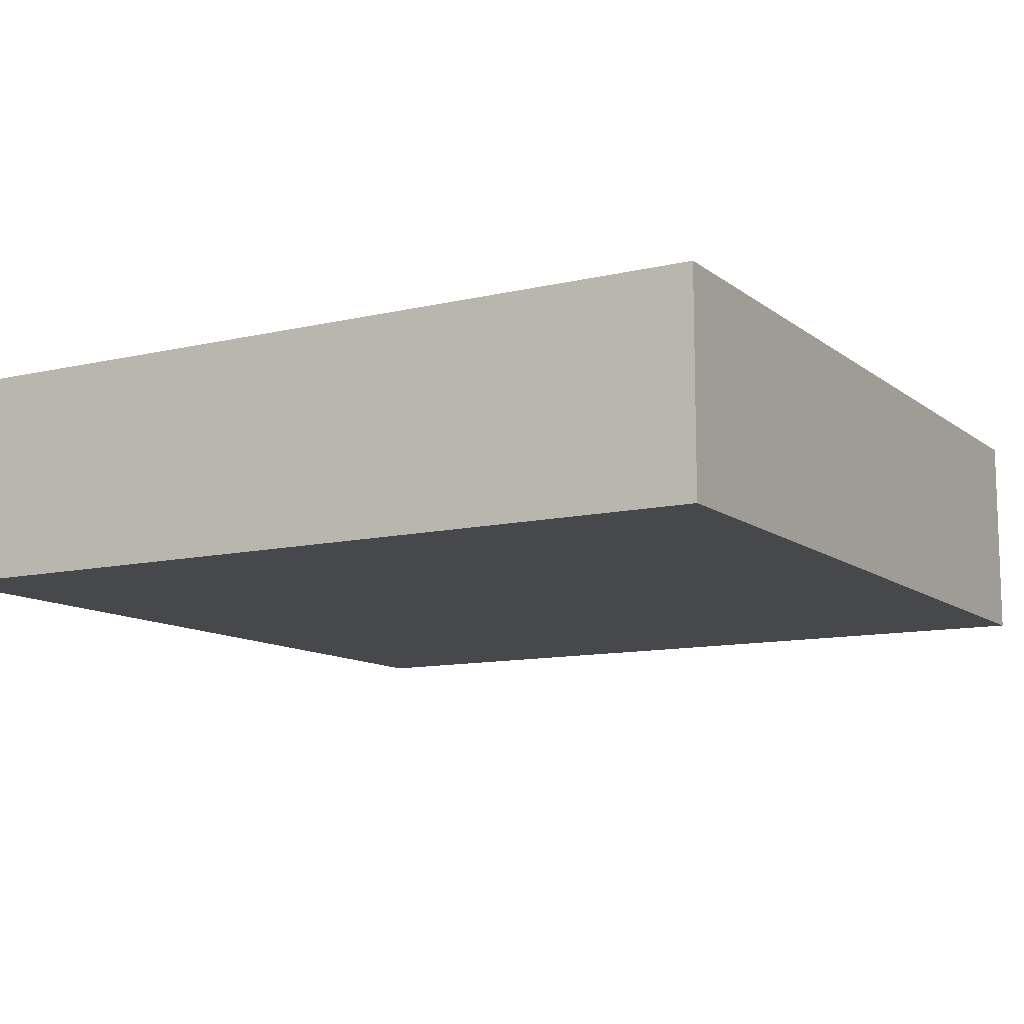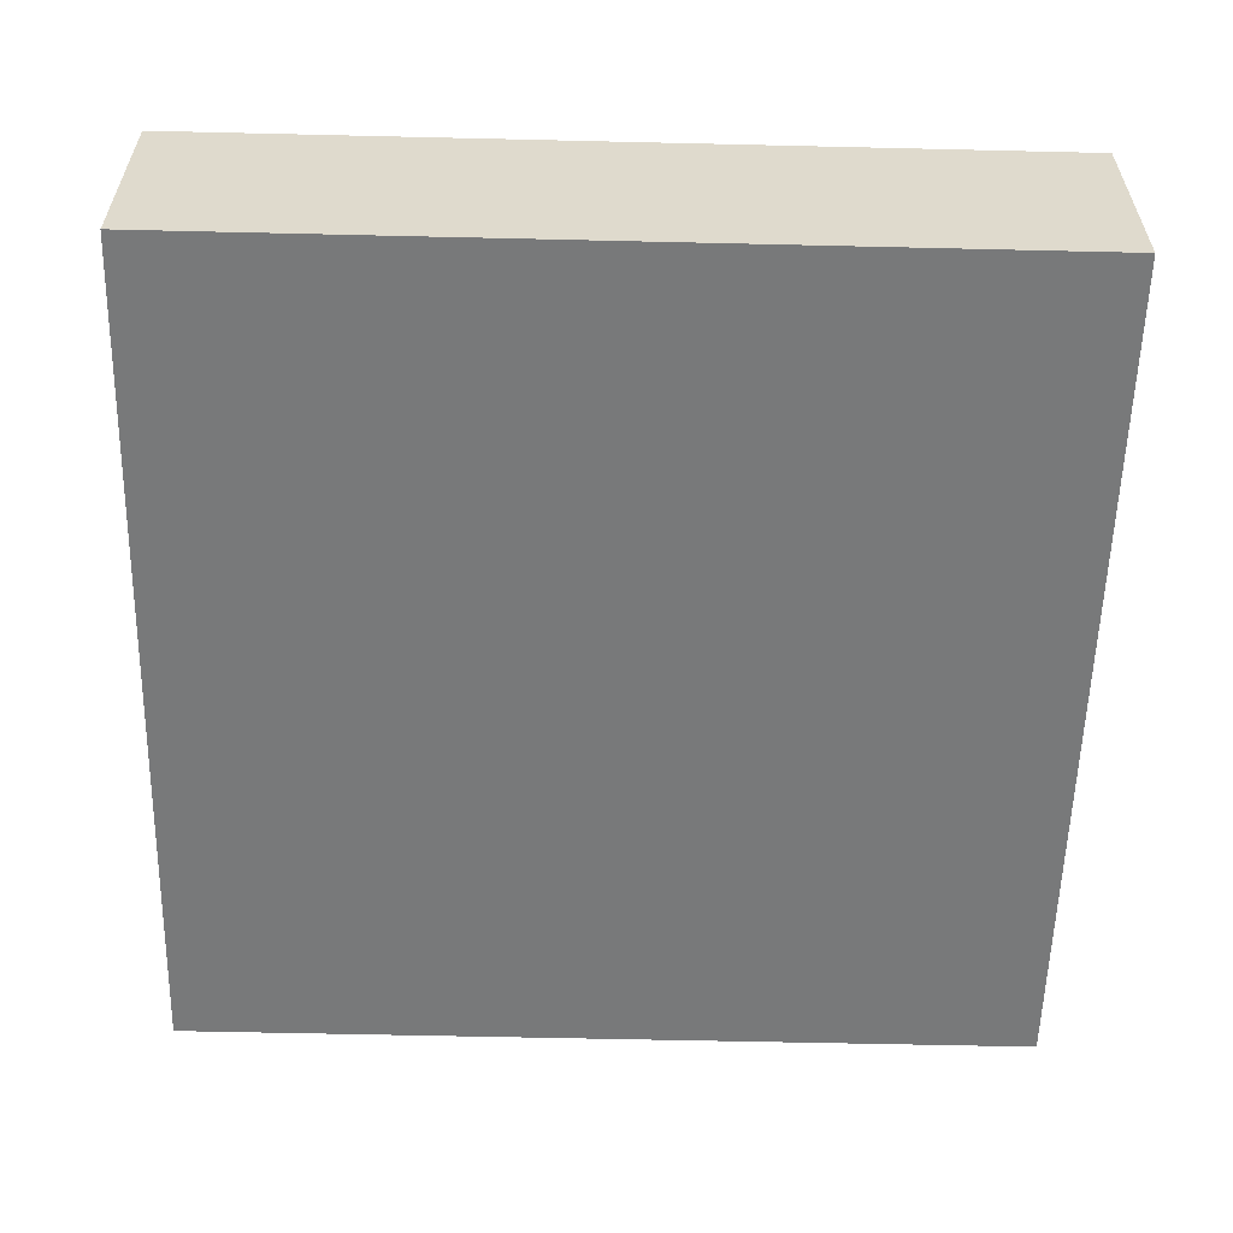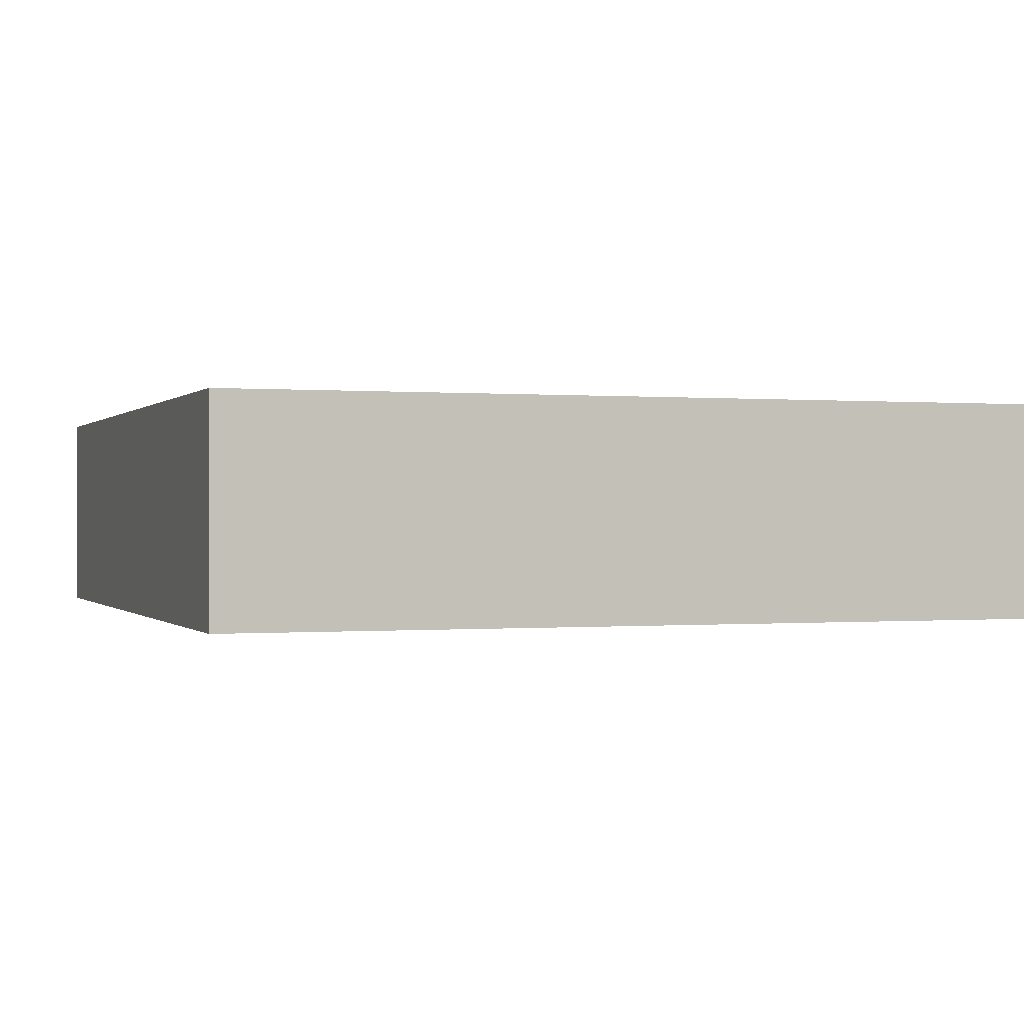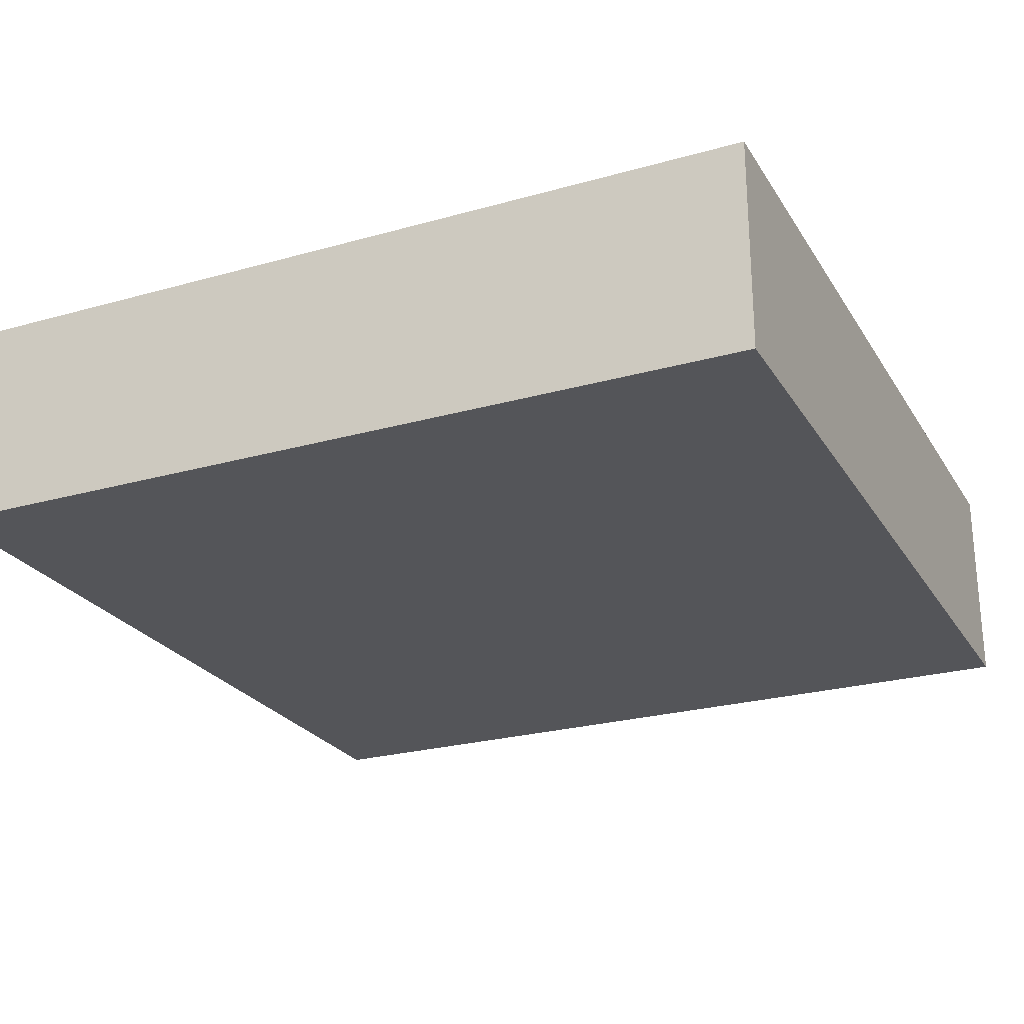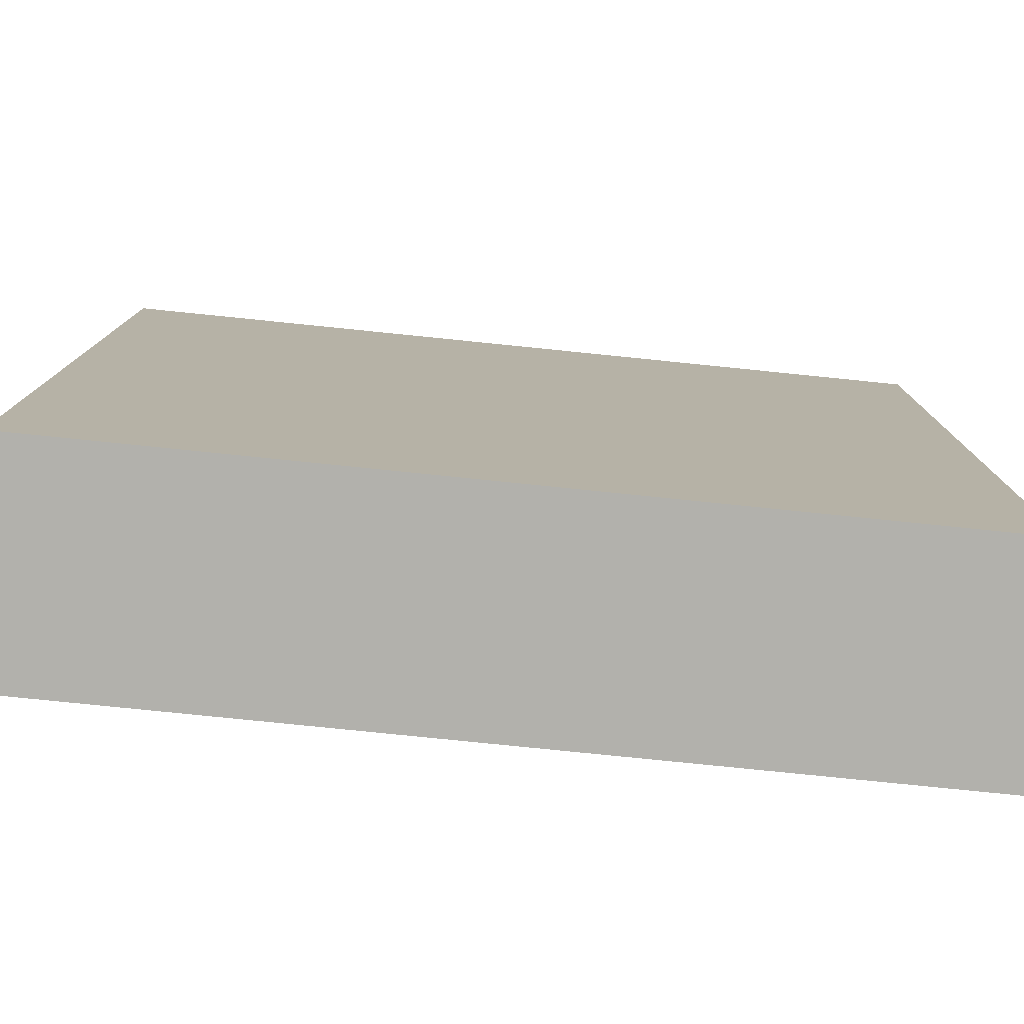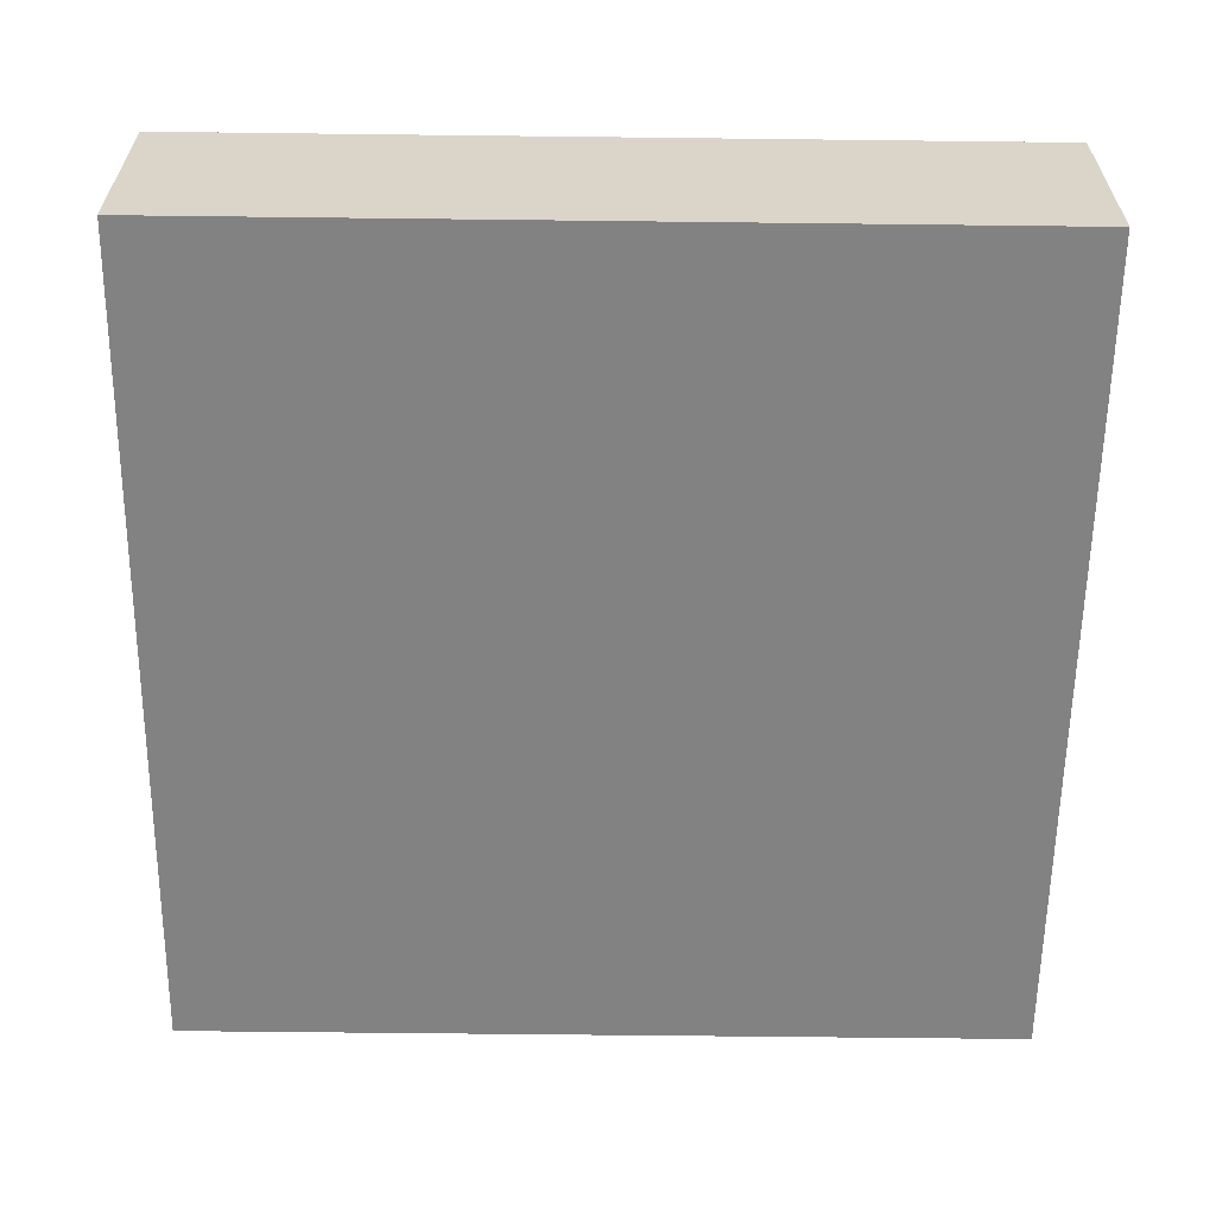
<metadata>
{"format":"obj","ext":"obj","renderer":"f3d","projection":"perspective","resolution":1024,"background":"white","views":[{"elev":-11.1,"azim":-150.0,"up":"+Y"},{"elev":-57.7,"azim":88.6,"up":"+Y"},{"elev":-0.1,"azim":-19.2,"up":"+Y"},{"elev":-24.8,"azim":-155.3,"up":"+Y"},{"elev":-78.9,"azim":174.2,"up":"+Z"},{"elev":-60.7,"azim":89.3,"up":"+Y"}]}
</metadata>
<code>
v 704 32 336
v 704 16 272
v 704 32 272
v 704 16 336
v 640 32 272
v 640 16 272
v 640 16 336
v 640 32 336
f 1 2 3
f 1 4 2
f 5 2 6
f 5 3 2
f 7 5 6
f 7 8 5
f 7 1 8
f 7 4 1
f 8 3 5
f 8 1 3
f 4 6 2
f 4 7 6

</code>
